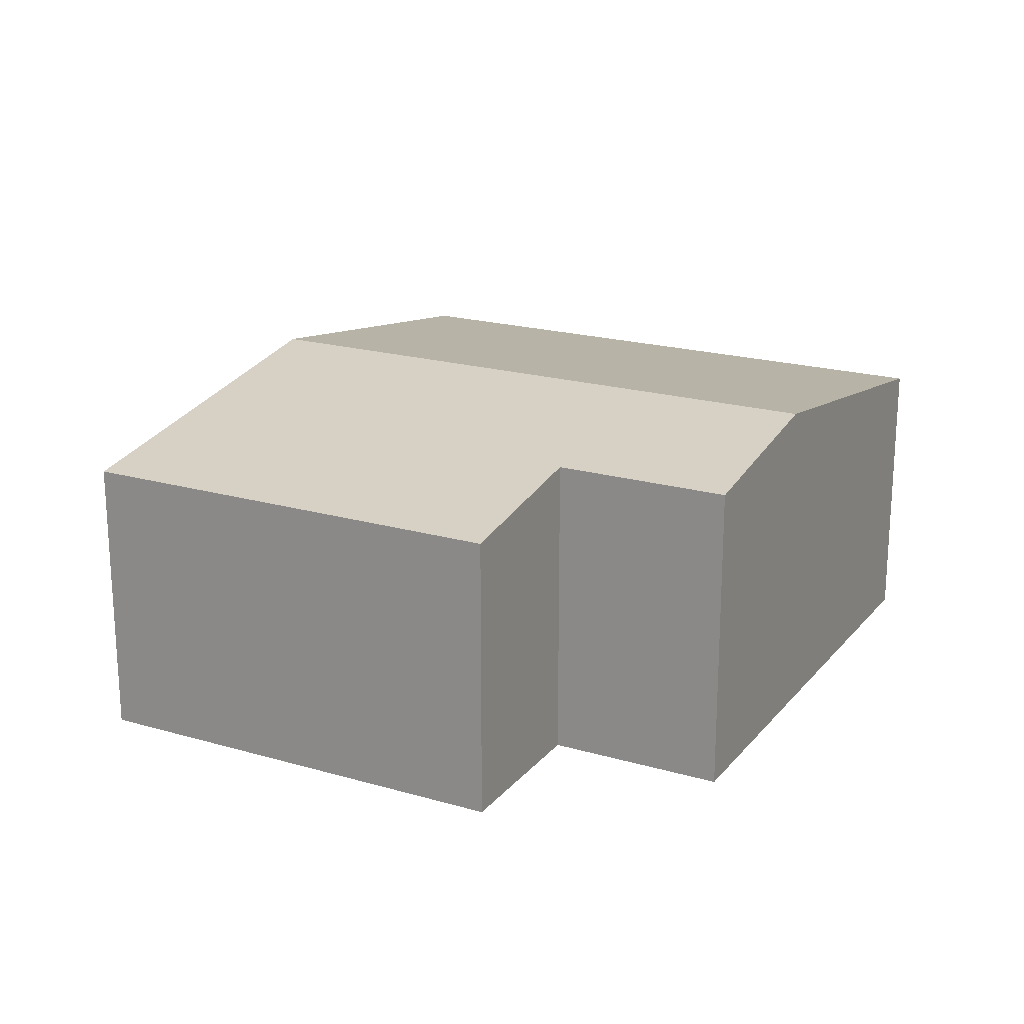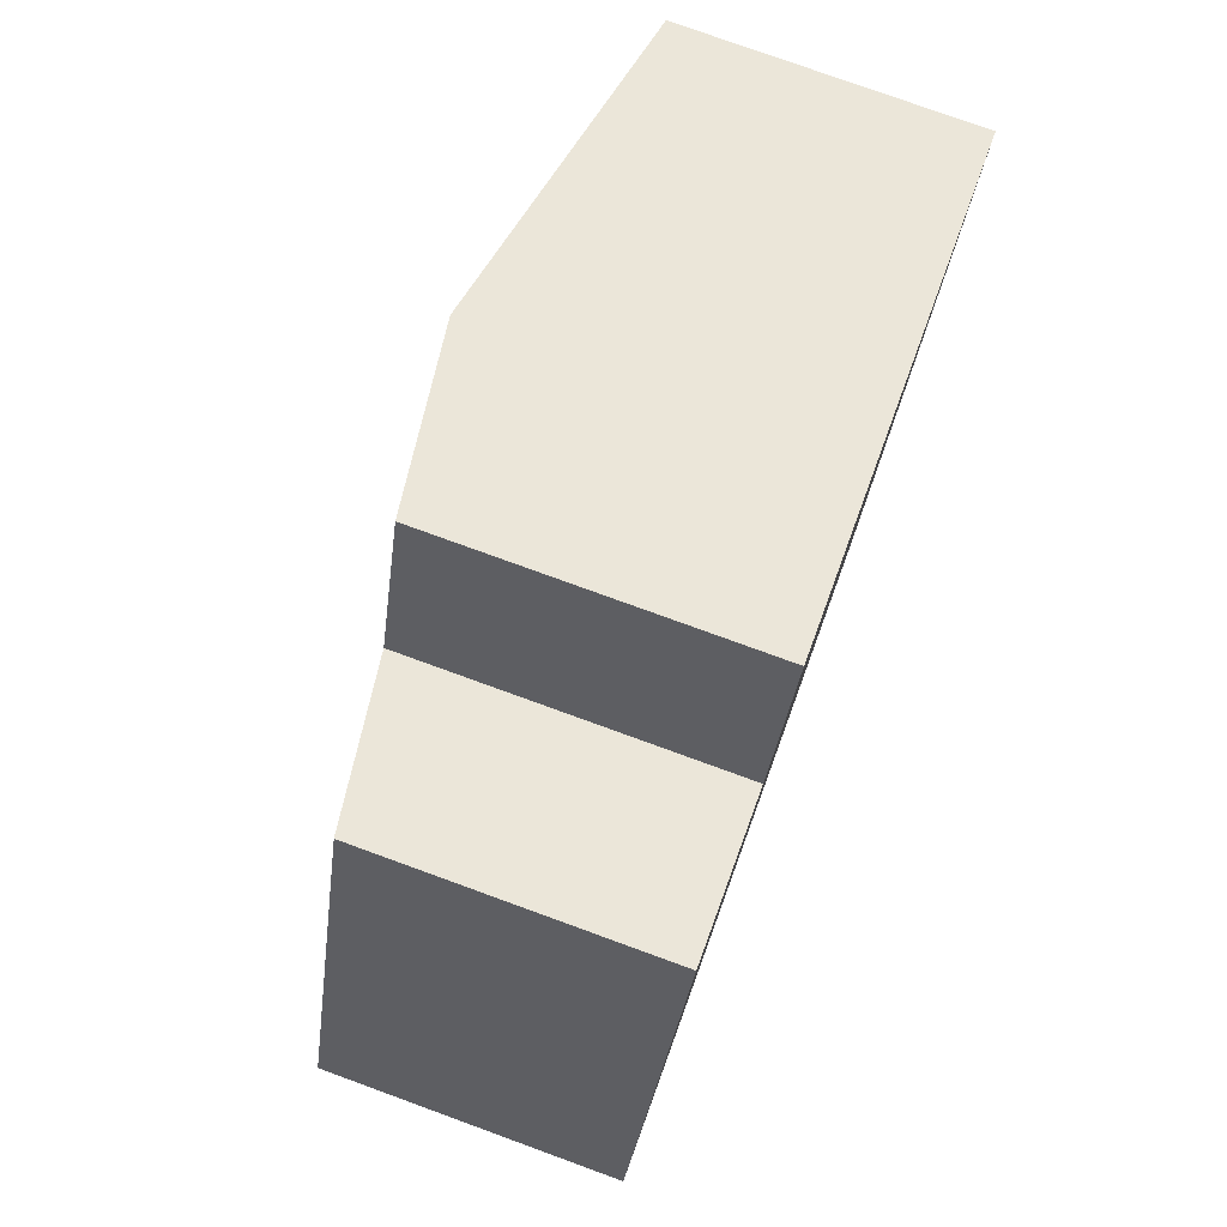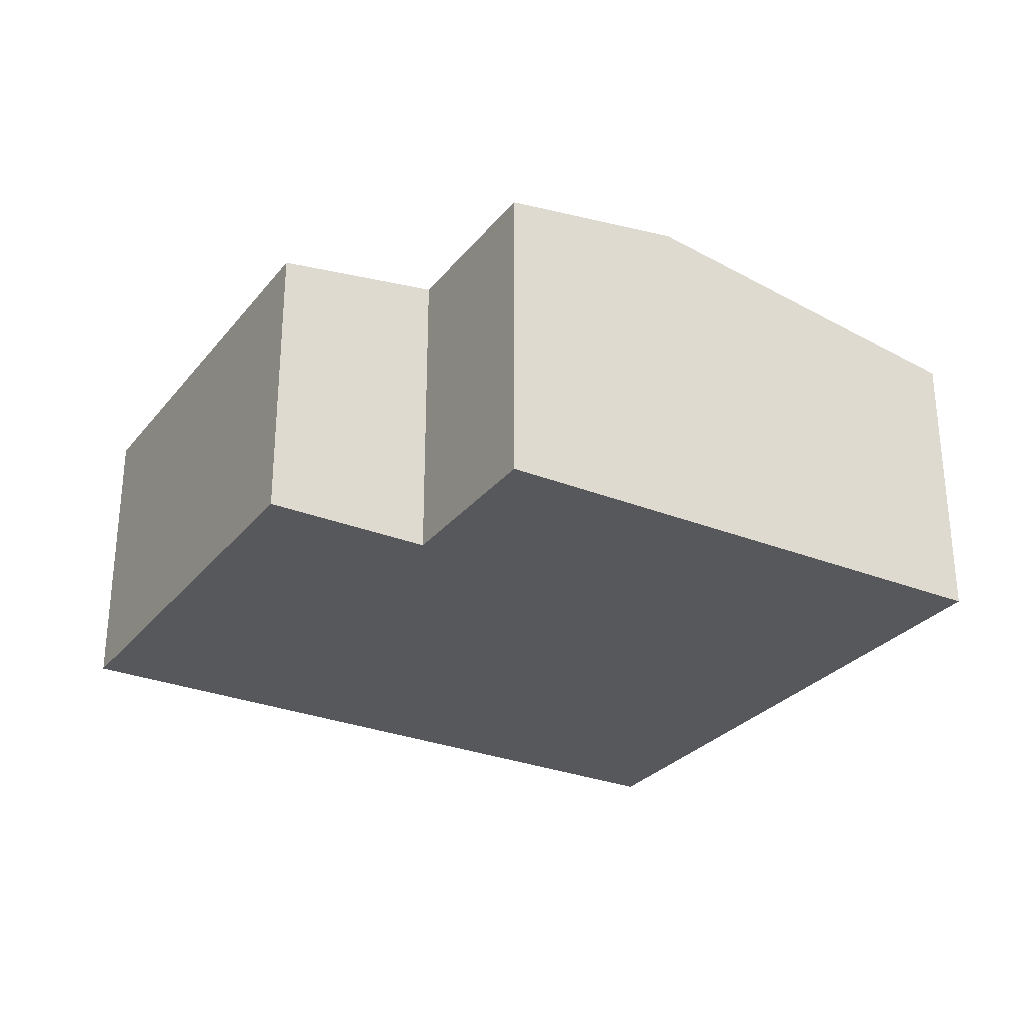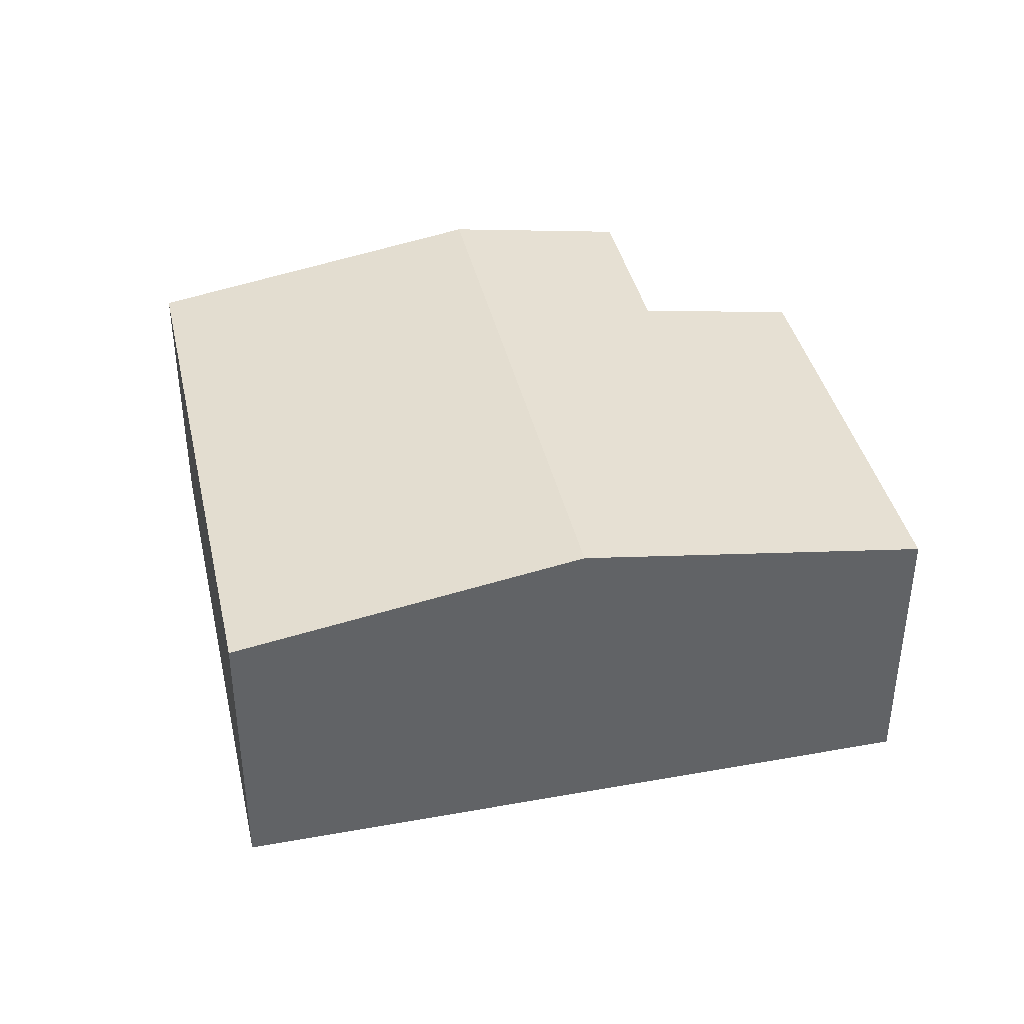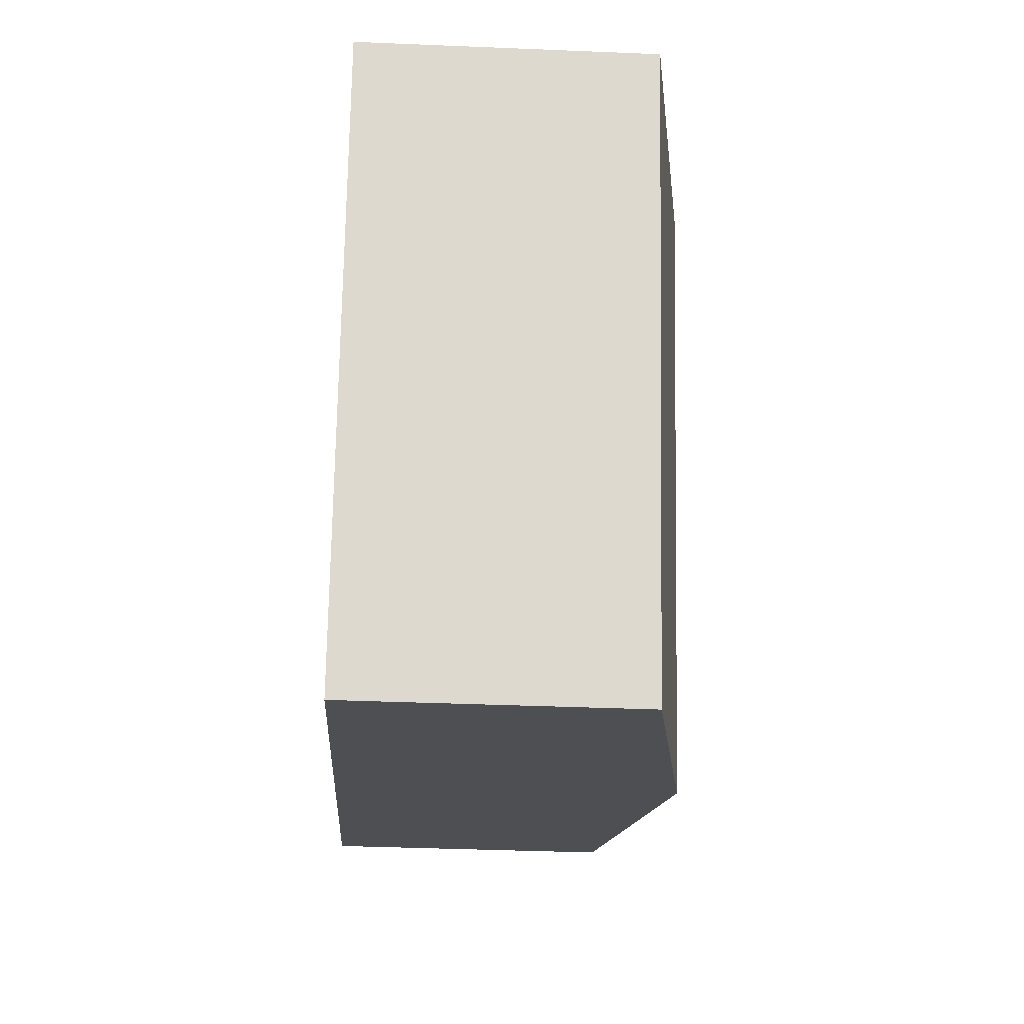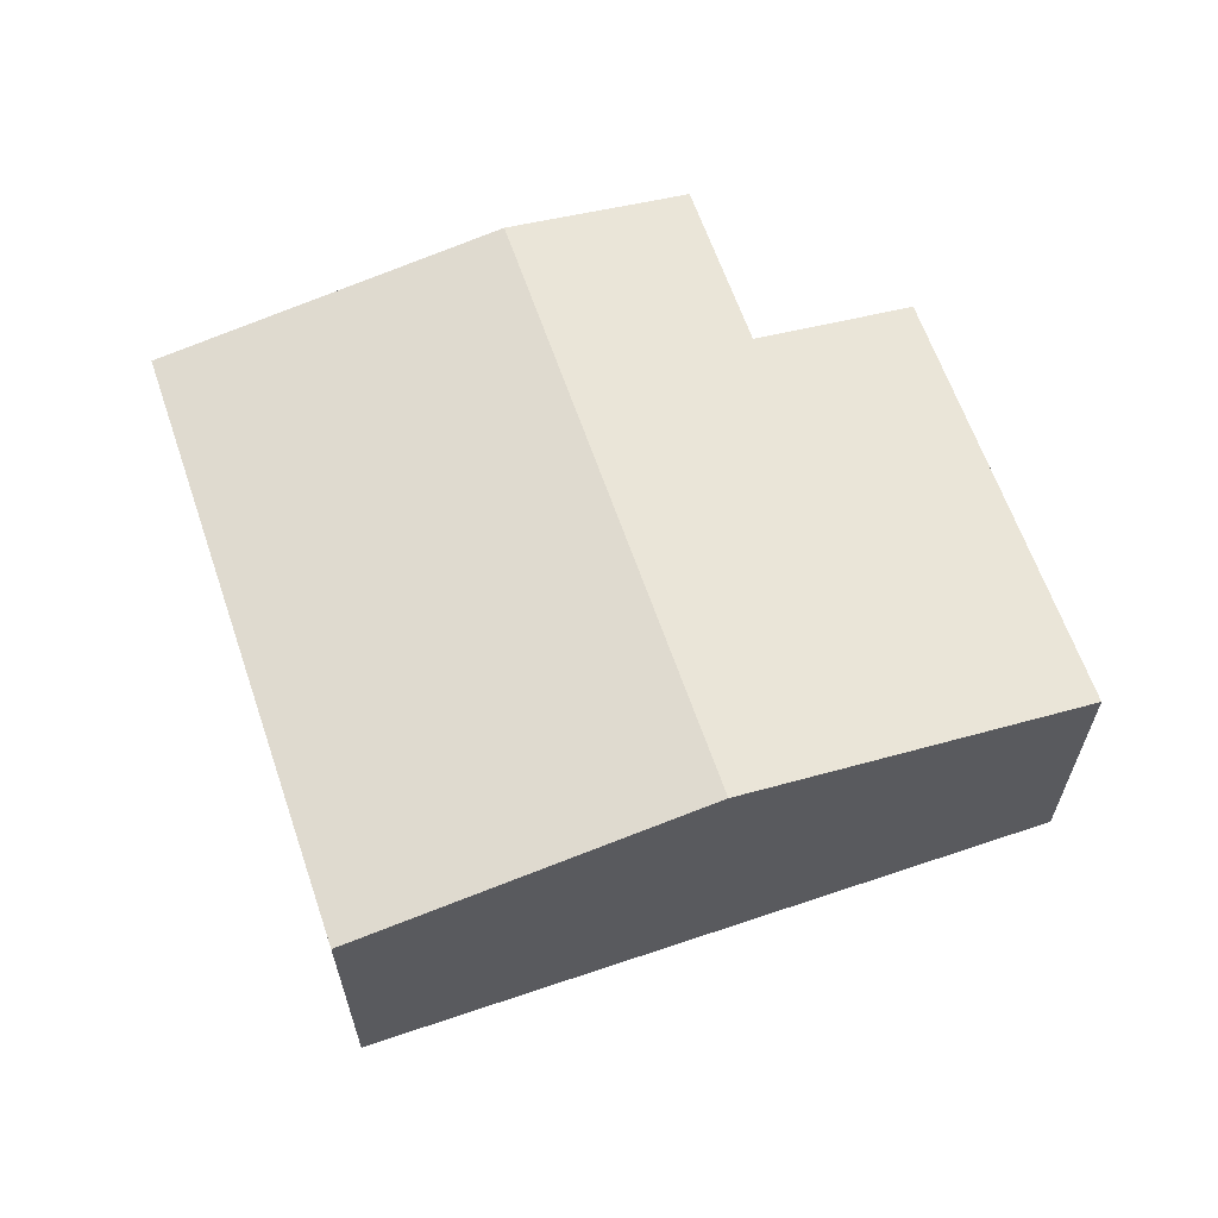
<metadata>
{"format":"obj","ext":"obj","renderer":"f3d","projection":"perspective","resolution":1024,"background":"white","views":[{"elev":20.2,"azim":-42.1,"up":"+Y"},{"elev":77.3,"azim":-70.0,"up":"+Z"},{"elev":-28.8,"azim":-10.8,"up":"+Y"},{"elev":39.7,"azim":-172.6,"up":"+Y"},{"elev":-38.1,"azim":87.0,"up":"+Z"},{"elev":63.1,"azim":-178.9,"up":"+Y"}]}
</metadata>
<code>
v  4.541 1.929 -1.653
v  3.716 2.302 3.144
v  5.987 1.929 2.318
v  2.271 2.302 -0.827
v  1.032 1.928 2.835
v  0 1.929 1.181e-16
v  2.095 2.103 2.448
v  2.508 2.103 3.584
v  2.095 -1.499e-16 2.448
v  1.032 -1.736e-16 2.835
v  2.508 -2.195e-16 3.584
v  3.716 -1.925e-16 3.144
v  5.987 -1.419e-16 2.318
v  0 0 0
v  4.541 1.012e-16 -1.653
v  2.271 5.064e-17 -0.827
g defaultobject
f 1 2 3
f 2 1 4
f 5 4 6
f 4 5 7
f 4 7 2
f 2 7 8
f 5 9 7
f 9 5 10
f 11 2 8
f 2 11 3
f 3 11 12
f 3 12 13
f 9 8 7
f 8 9 11
f 14 5 6
f 5 14 10
f 13 1 3
f 1 13 15
f 15 4 1
f 4 15 16
f 4 16 6
f 6 16 14
f 14 9 10
f 9 14 13
f 13 14 15
f 15 14 16
f 9 12 11
f 12 9 13

</code>
